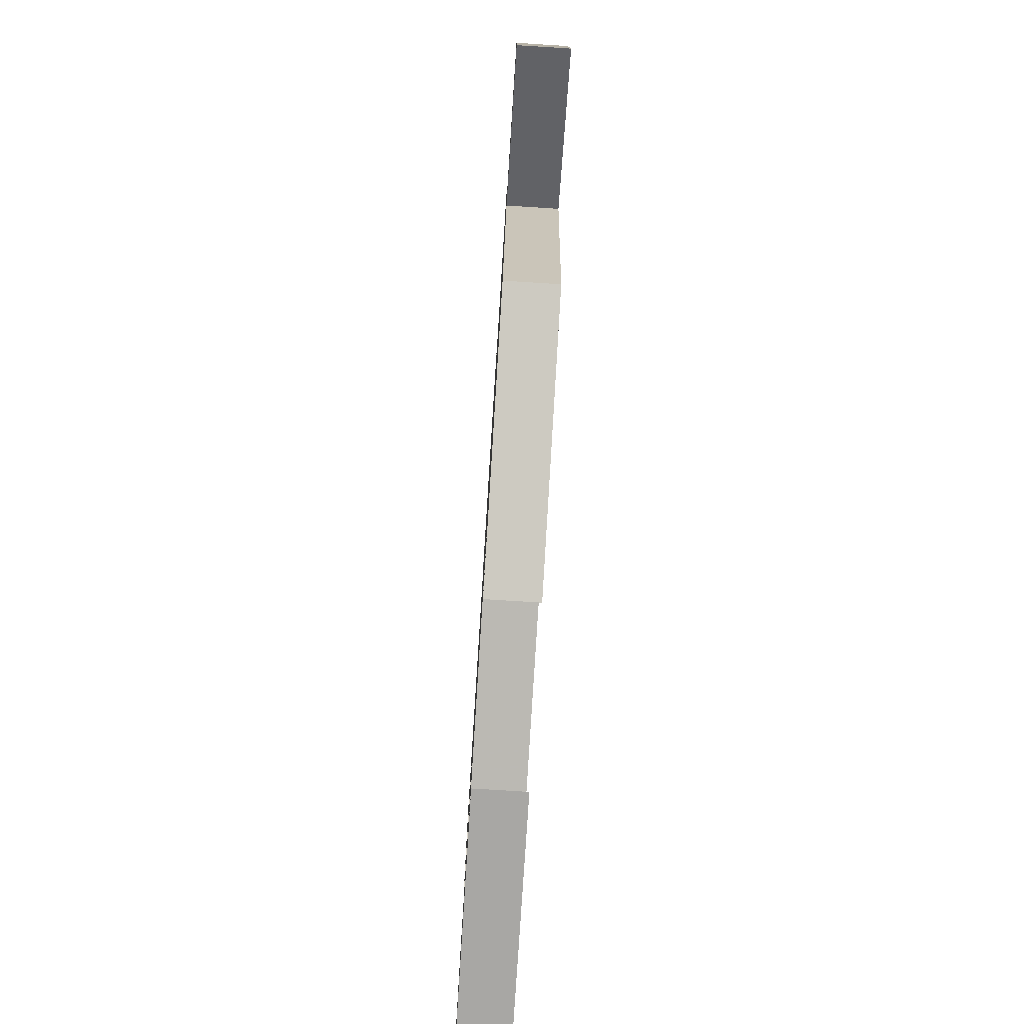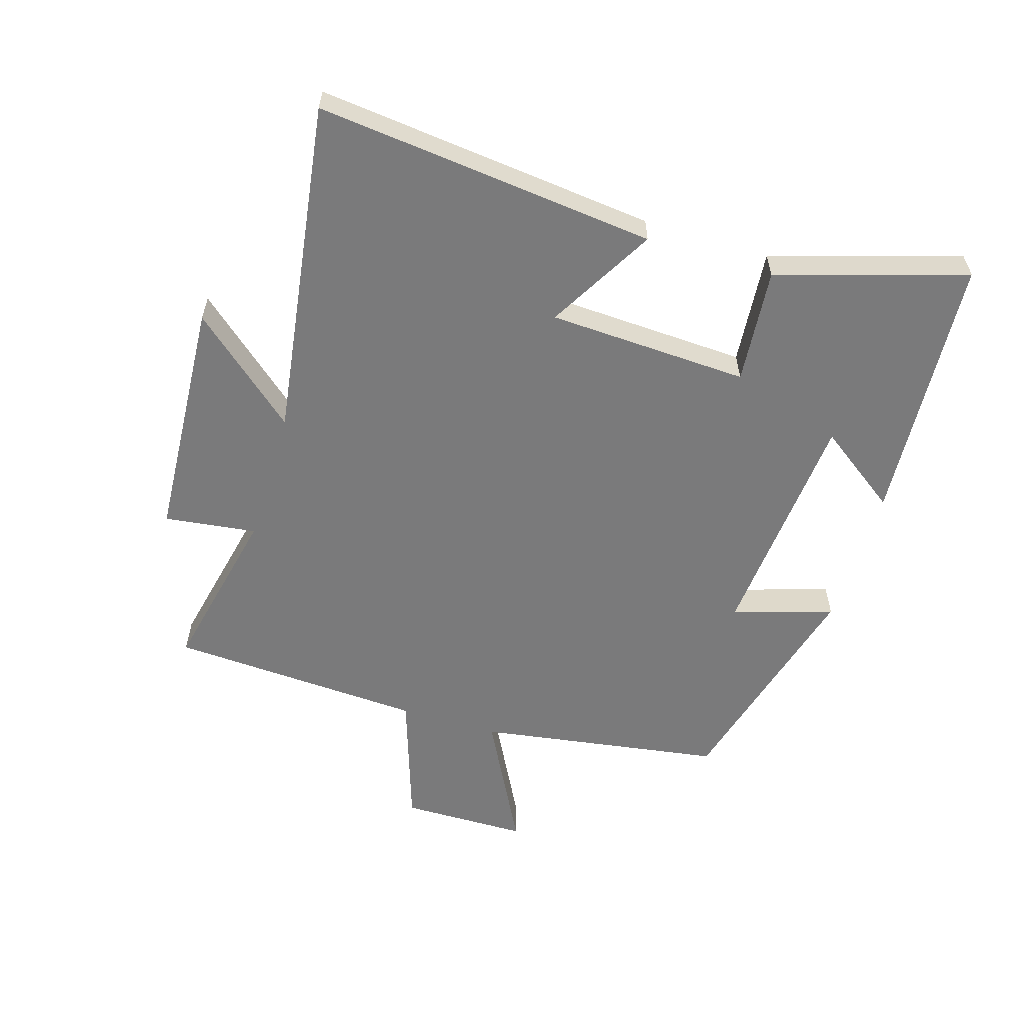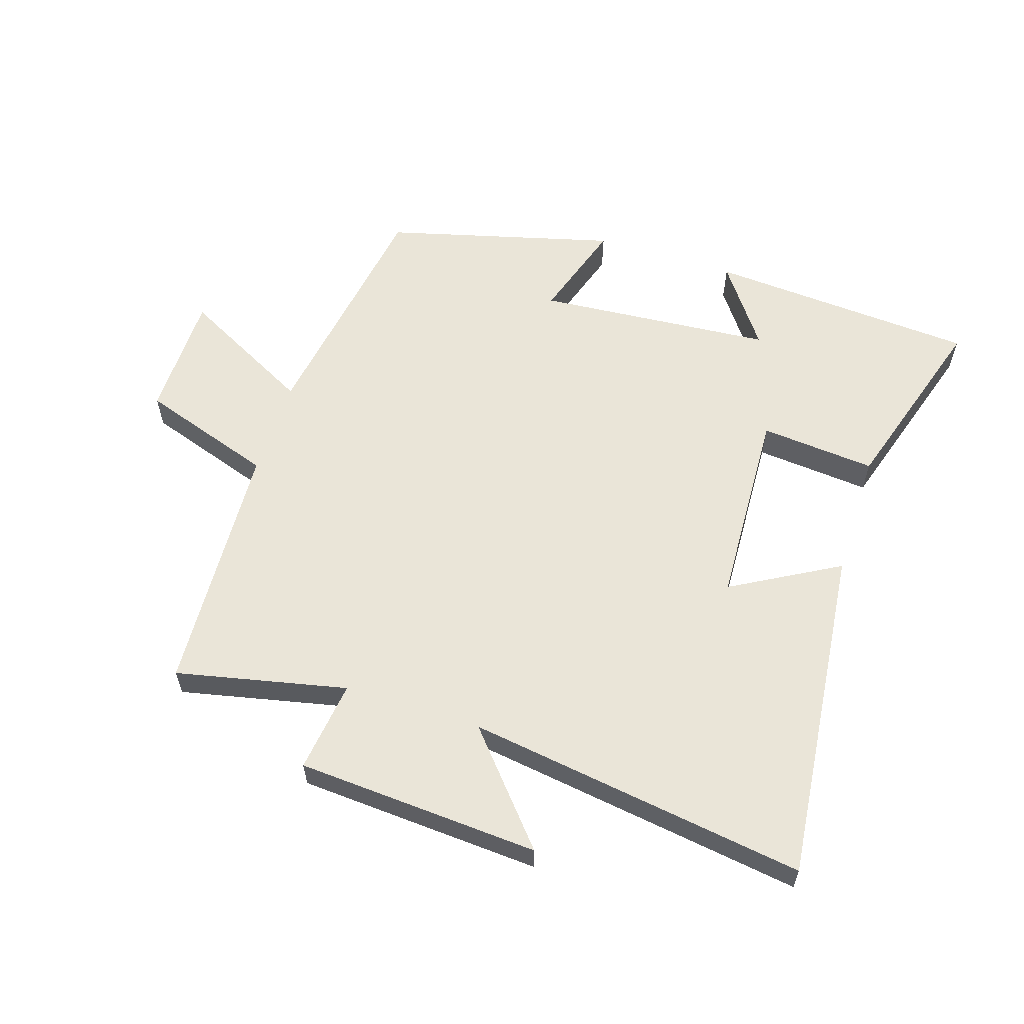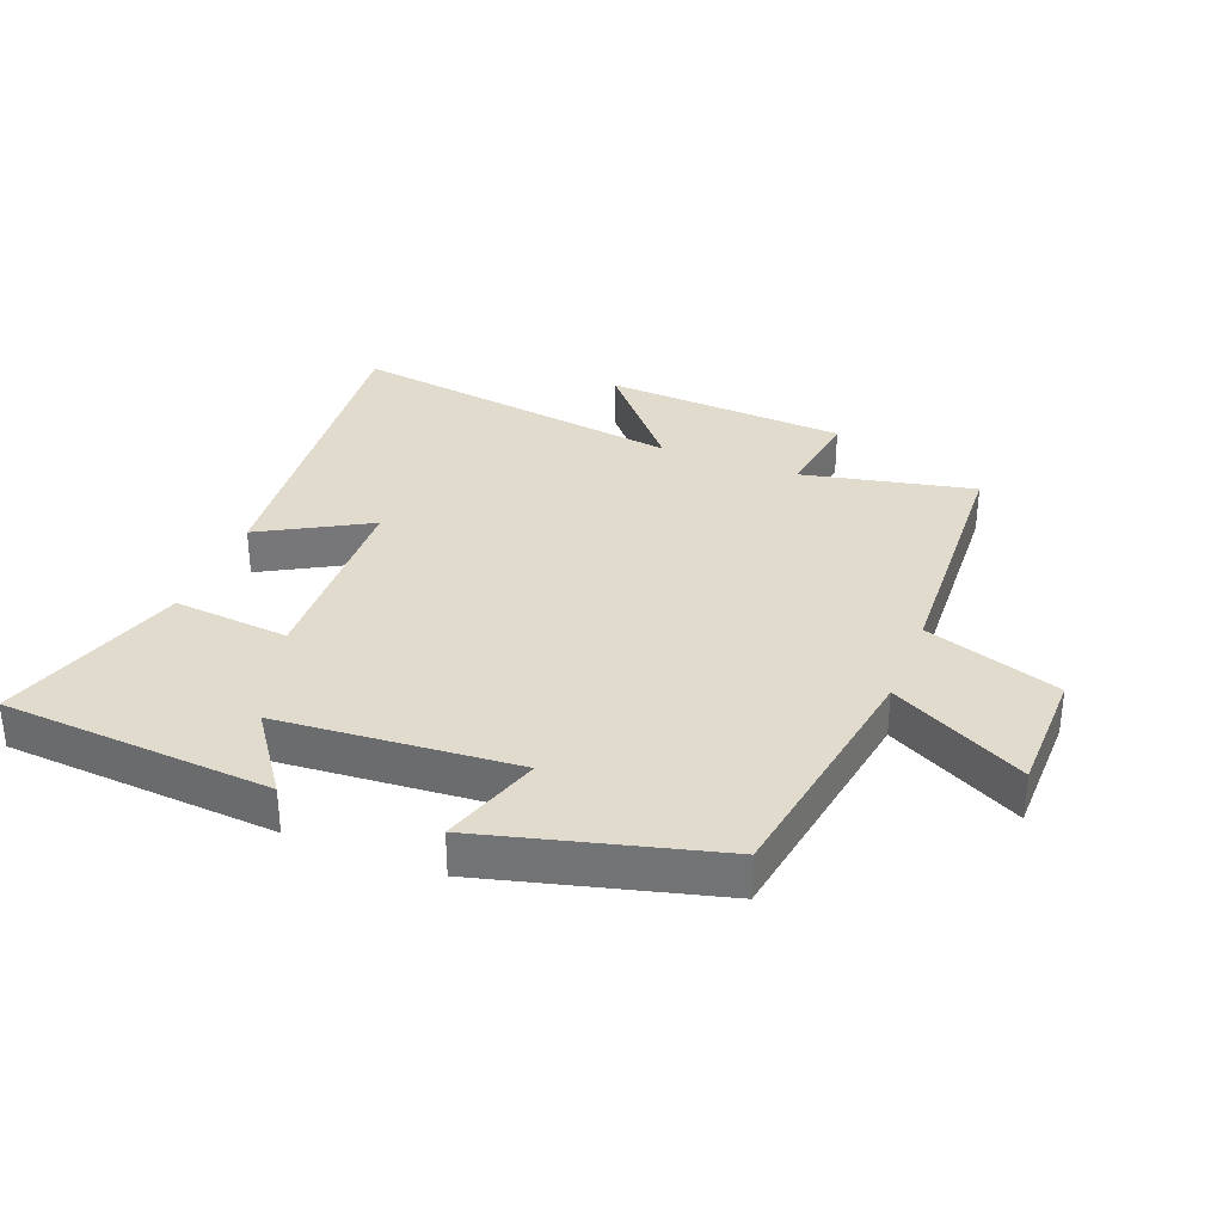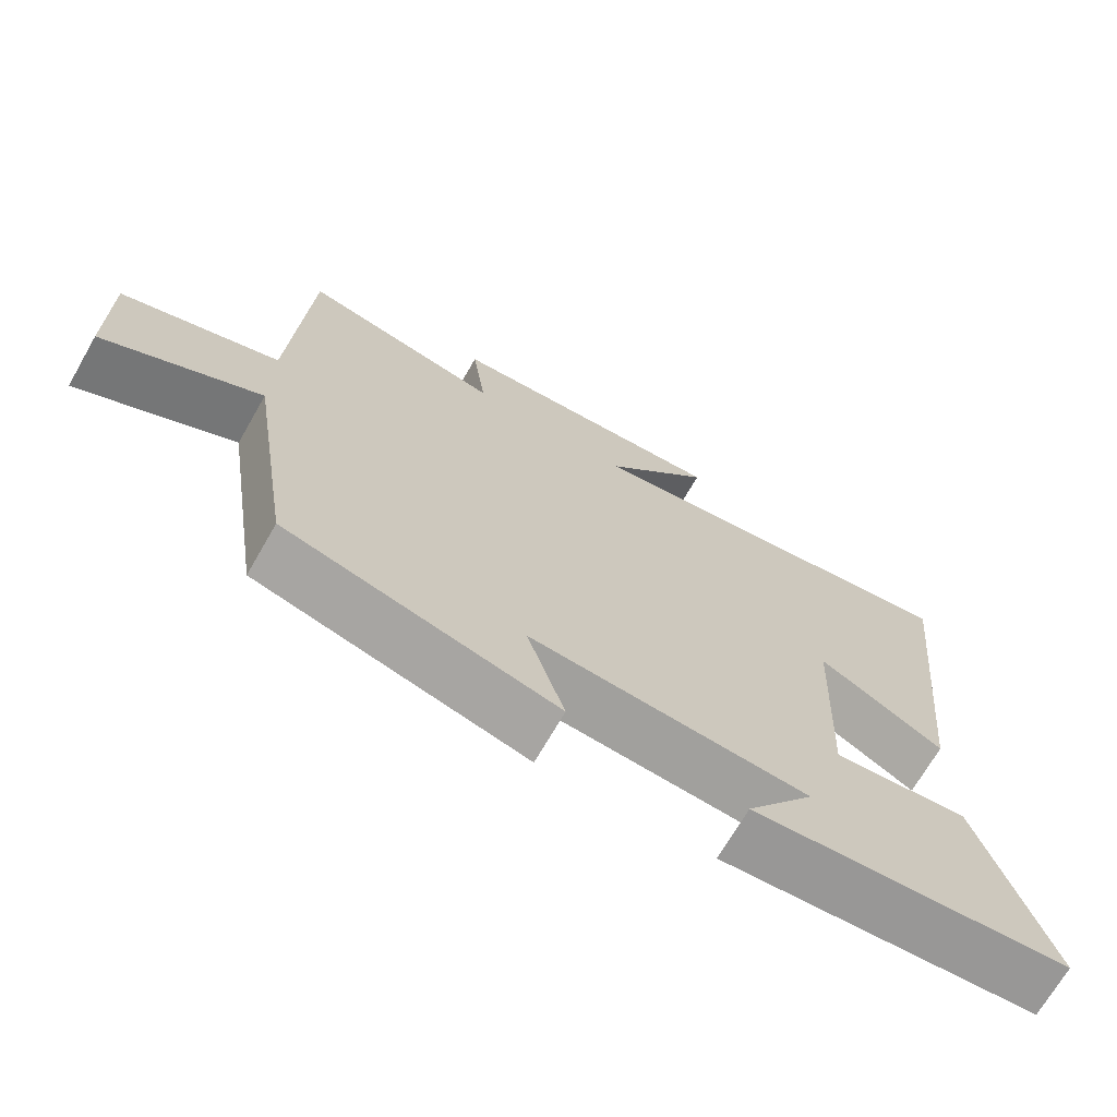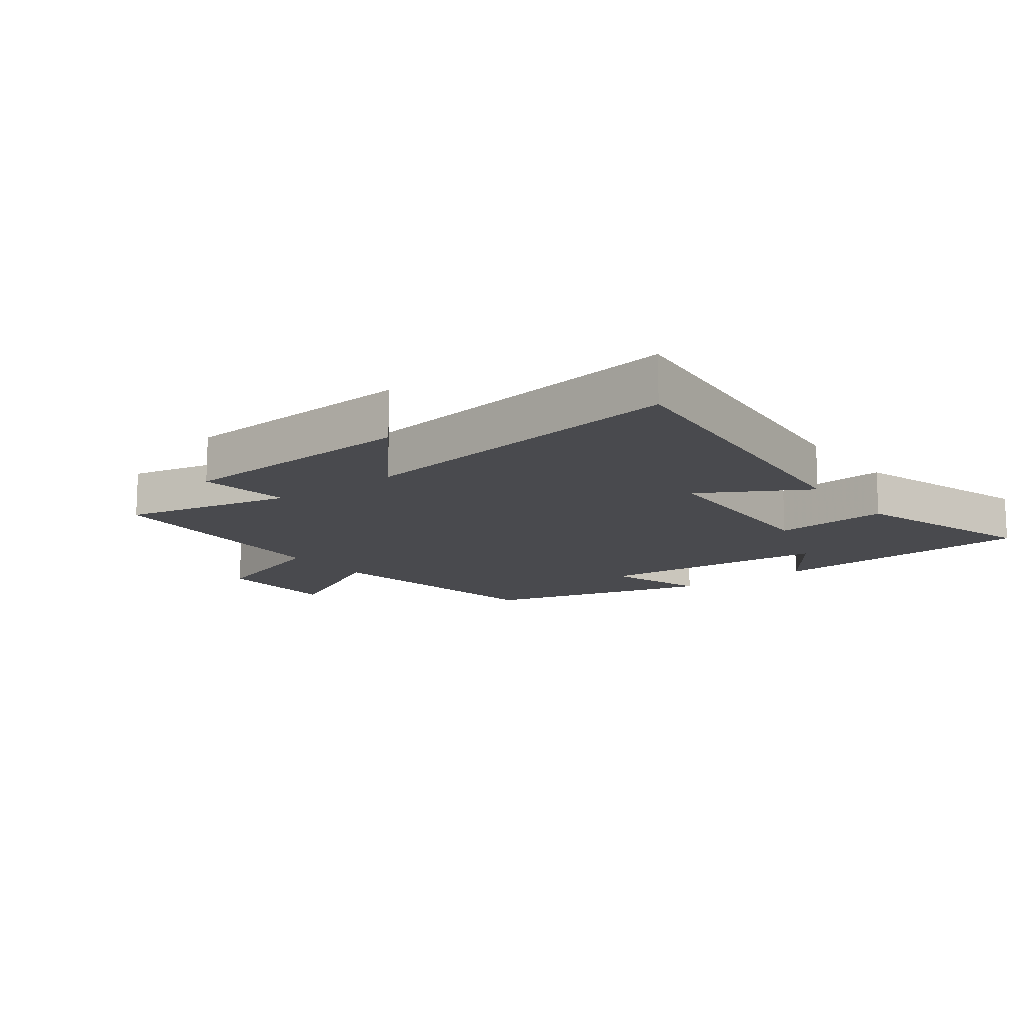
<metadata>
{"format":"obj","ext":"obj","renderer":"f3d","projection":"perspective","resolution":1024,"background":"white","views":[{"elev":-78.6,"azim":-93.6,"up":"+Z"},{"elev":-58.1,"azim":72.9,"up":"+Y"},{"elev":59.1,"azim":17.8,"up":"+Y"},{"elev":33.2,"azim":-158.5,"up":"+Y"},{"elev":-70.0,"azim":-29.9,"up":"+Z"},{"elev":-13.4,"azim":37.1,"up":"+Y"}]}
</metadata>
<code>
v -0.478 0.07 0.559
v -0.206 0.07 0.5
v -0.225 0.07 0.647
v 0.163 0.07 0.671
v 0.016 0.07 0.5
v 0.557 0.07 0.579
v 0.5 0.07 0.037
v 0.329 0.07 0.134
v 0.315 0.07 -0.186
v 0.5 0.07 -0.169
v 0.593 0.07 -0.47
v 0.162 0.07 -0.5
v 0.255 0.07 -0.37
v -0.123 0.07 -0.34
v -0.072 0.07 -0.5
v -0.439 0.07 -0.403
v -0.5 0.07 -0.011
v -0.713 0.07 -0.123
v -0.715 0.07 0.079
v -0.5 0.07 0.151
v -0.478 0 0.559
v -0.206 0 0.5
v -0.225 0 0.647
v 0.163 0 0.671
v 0.016 0 0.5
v 0.557 0 0.579
v 0.5 0 0.037
v 0.329 0 0.134
v 0.315 0 -0.186
v 0.5 0 -0.169
v 0.593 0 -0.47
v 0.162 0 -0.5
v 0.255 0 -0.37
v -0.123 0 -0.34
v -0.072 0 -0.5
v -0.439 0 -0.403
v -0.5 0 -0.011
v -0.713 0 -0.123
v -0.715 0 0.079
v -0.5 0 0.151
f 17 18 19 20
f 17 20 1 2
f 14 15 16 17
f 13 14 17 2
f 10 11 12 13
f 9 10 13
f 8 9 13 2
f 5 6 7 8
f 5 8 2 3
f 3 4 5
f 40 39 38 37
f 22 21 40 37
f 37 36 35 34
f 22 37 34 33
f 33 32 31 30
f 33 30 29
f 22 33 29 28
f 28 27 26 25
f 23 22 28 25
f 25 24 23
f 1 21 22 2
f 2 22 23 3
f 3 23 24 4
f 4 24 25 5
f 5 25 26 6
f 6 26 27 7
f 7 27 28 8
f 8 28 29 9
f 9 29 30 10
f 10 30 31 11
f 11 31 32 12
f 12 32 33 13
f 13 33 34 14
f 14 34 35 15
f 15 35 36 16
f 16 36 37 17
f 17 37 38 18
f 18 38 39 19
f 19 39 40 20
f 20 40 21 1

</code>
